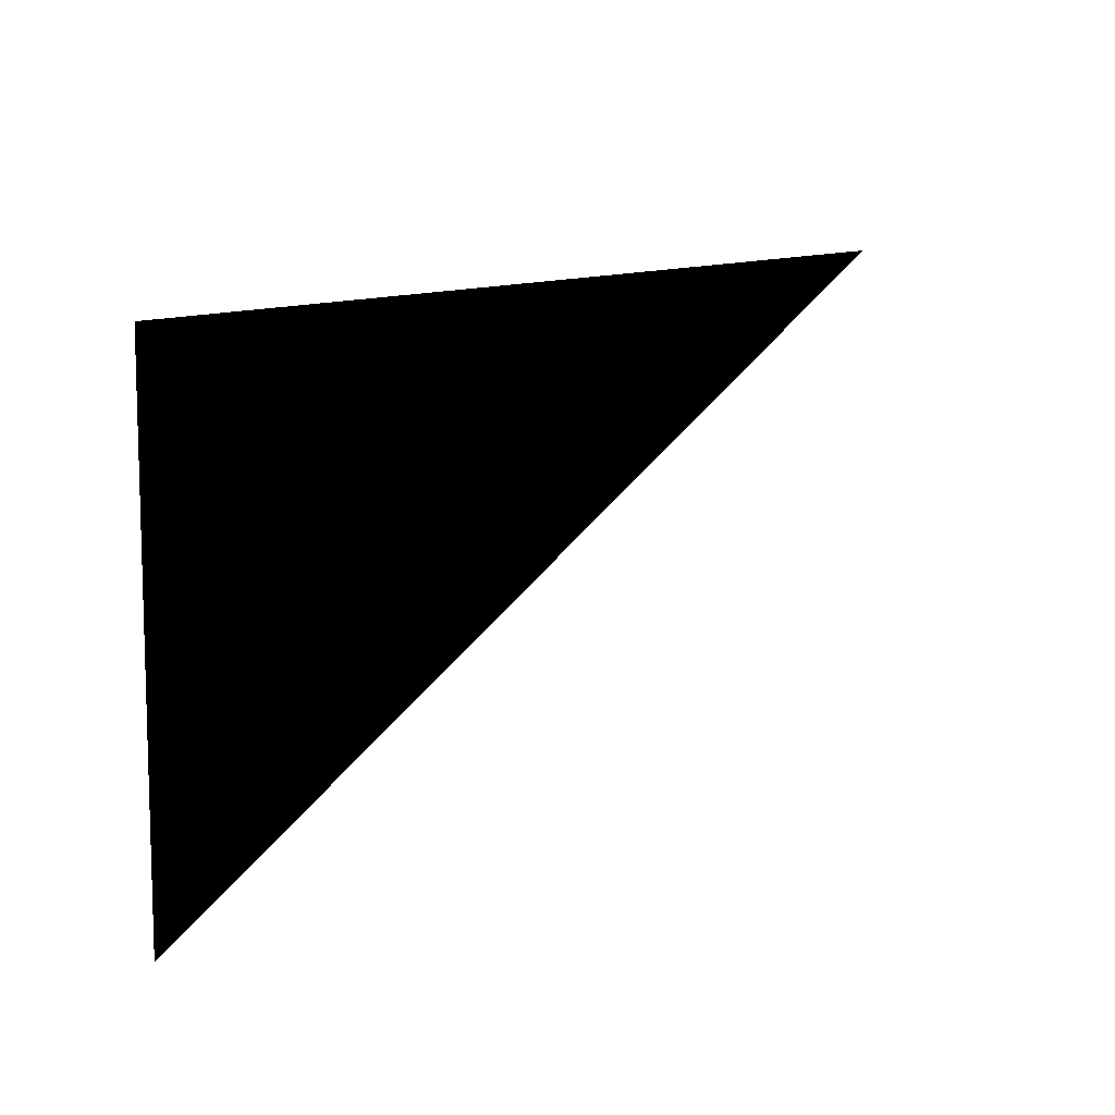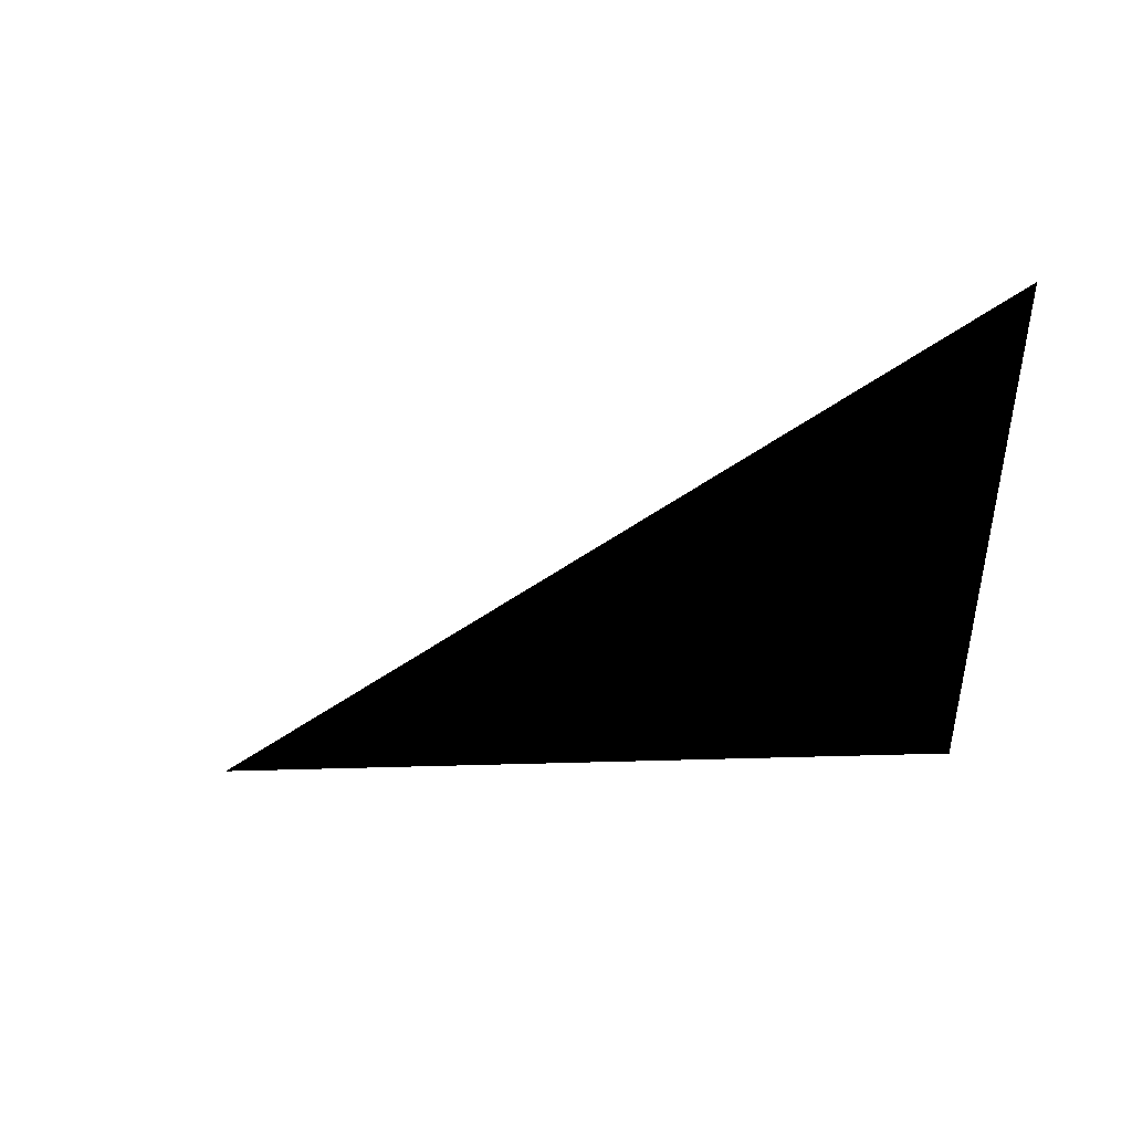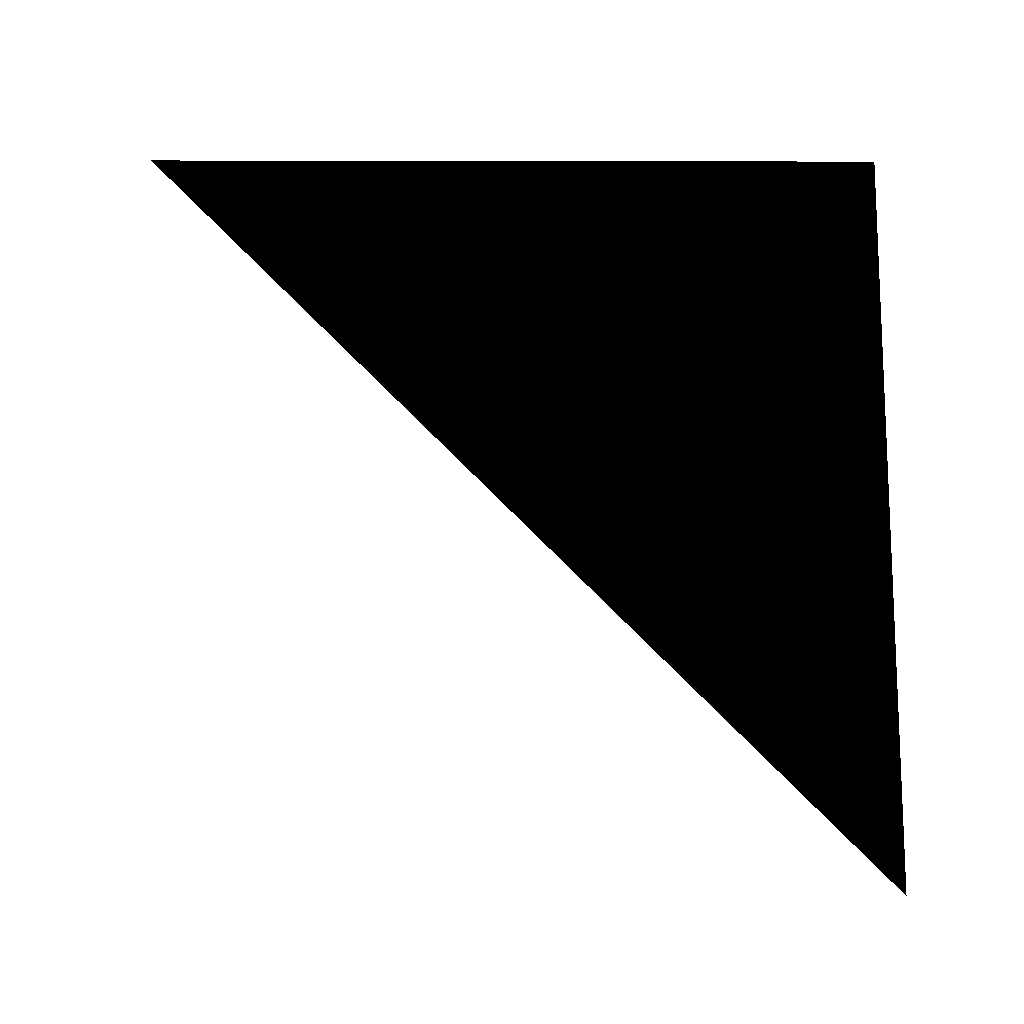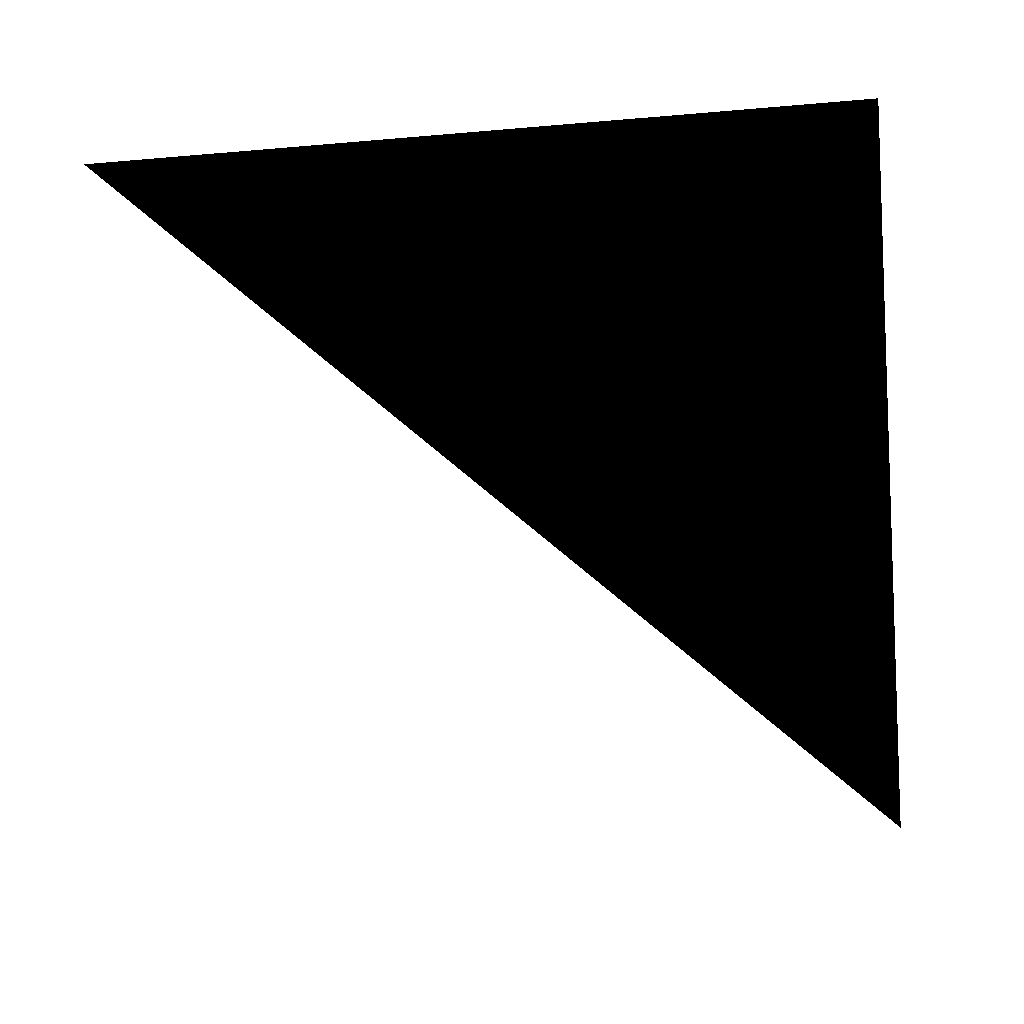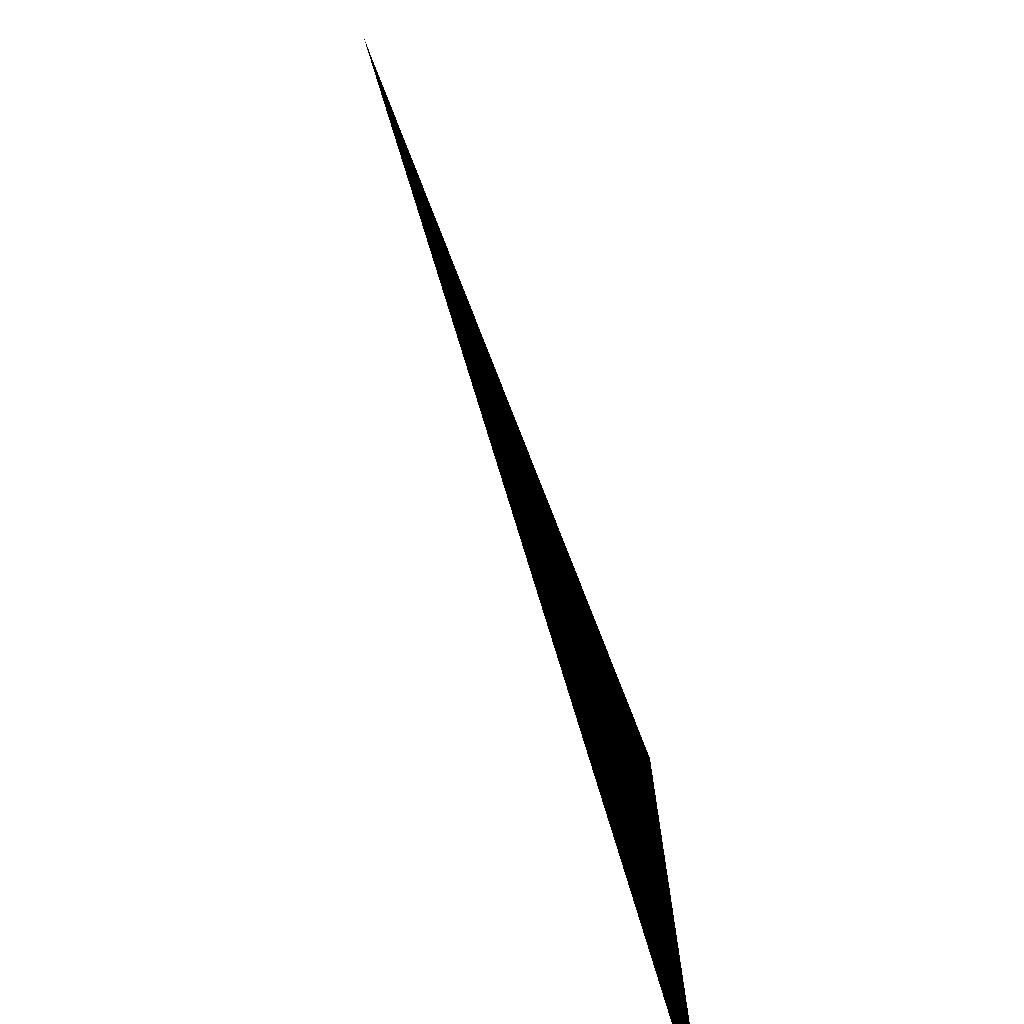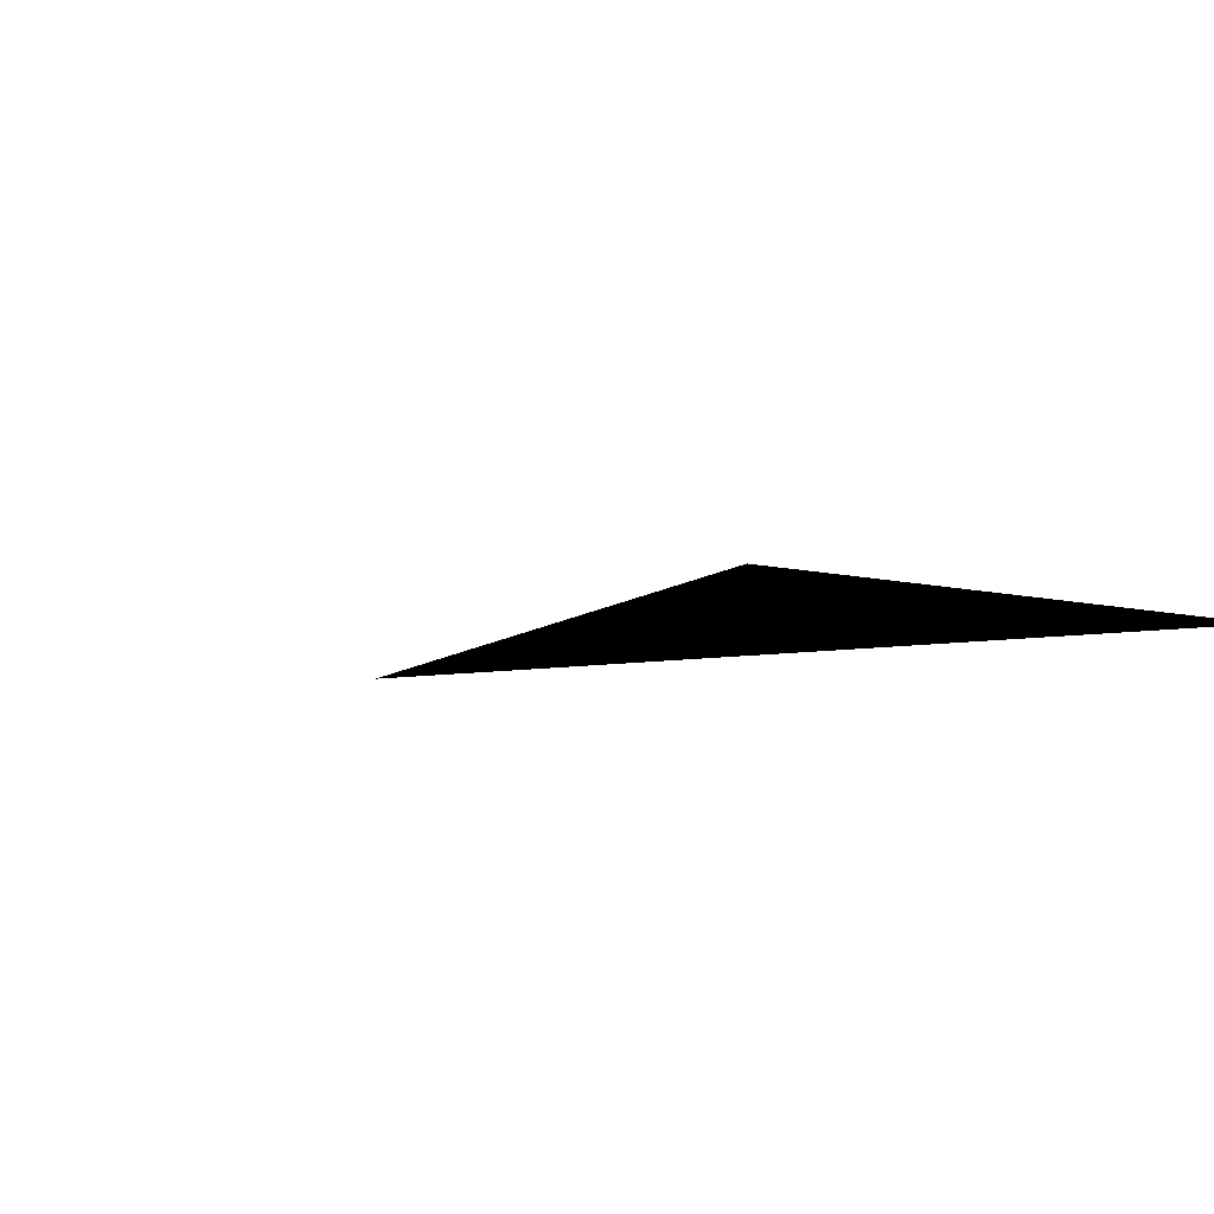
<metadata>
{"format":"obj","ext":"obj","renderer":"f3d","projection":"perspective","resolution":1024,"background":"white","views":[{"elev":48.5,"azim":-98.3,"up":"+Z"},{"elev":-32.9,"azim":3.0,"up":"+Z"},{"elev":76.0,"azim":0.1,"up":"+Z"},{"elev":-73.3,"azim":94.7,"up":"+Z"},{"elev":-75.2,"azim":-68.8,"up":"+Y"},{"elev":5.1,"azim":61.0,"up":"+Z"}]}
</metadata>
<code>
o Cube
v 1 -1 0
v 1 1 0
v -1 1 0
v -1 -1 0
f 0 1 2
f 2 3 0

</code>
